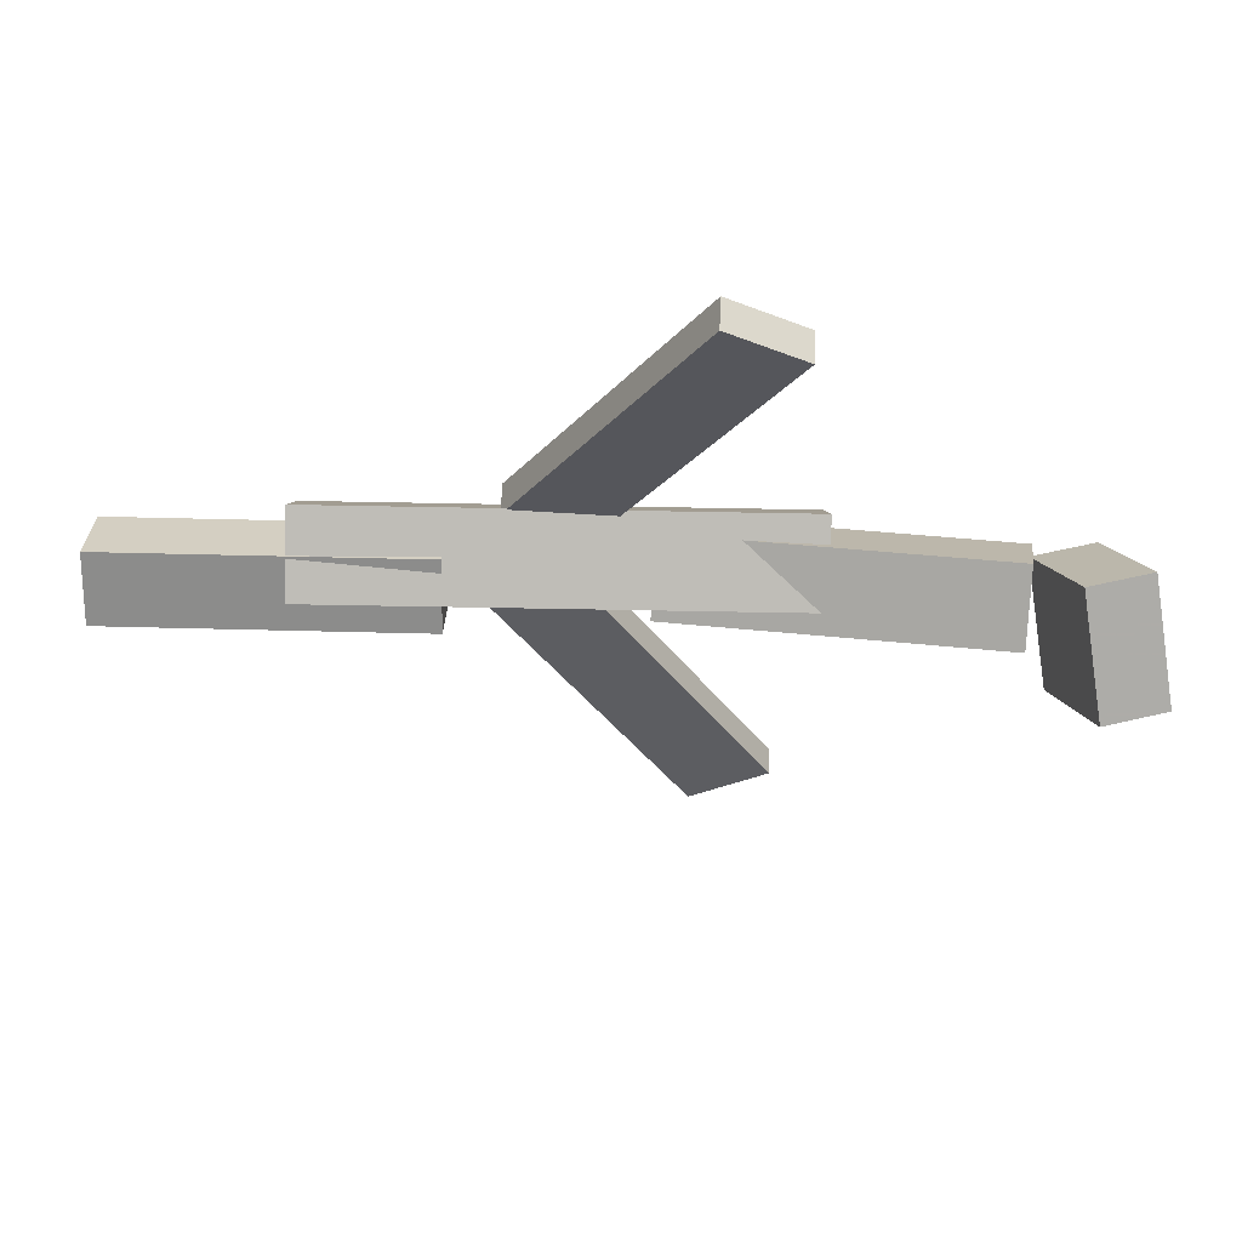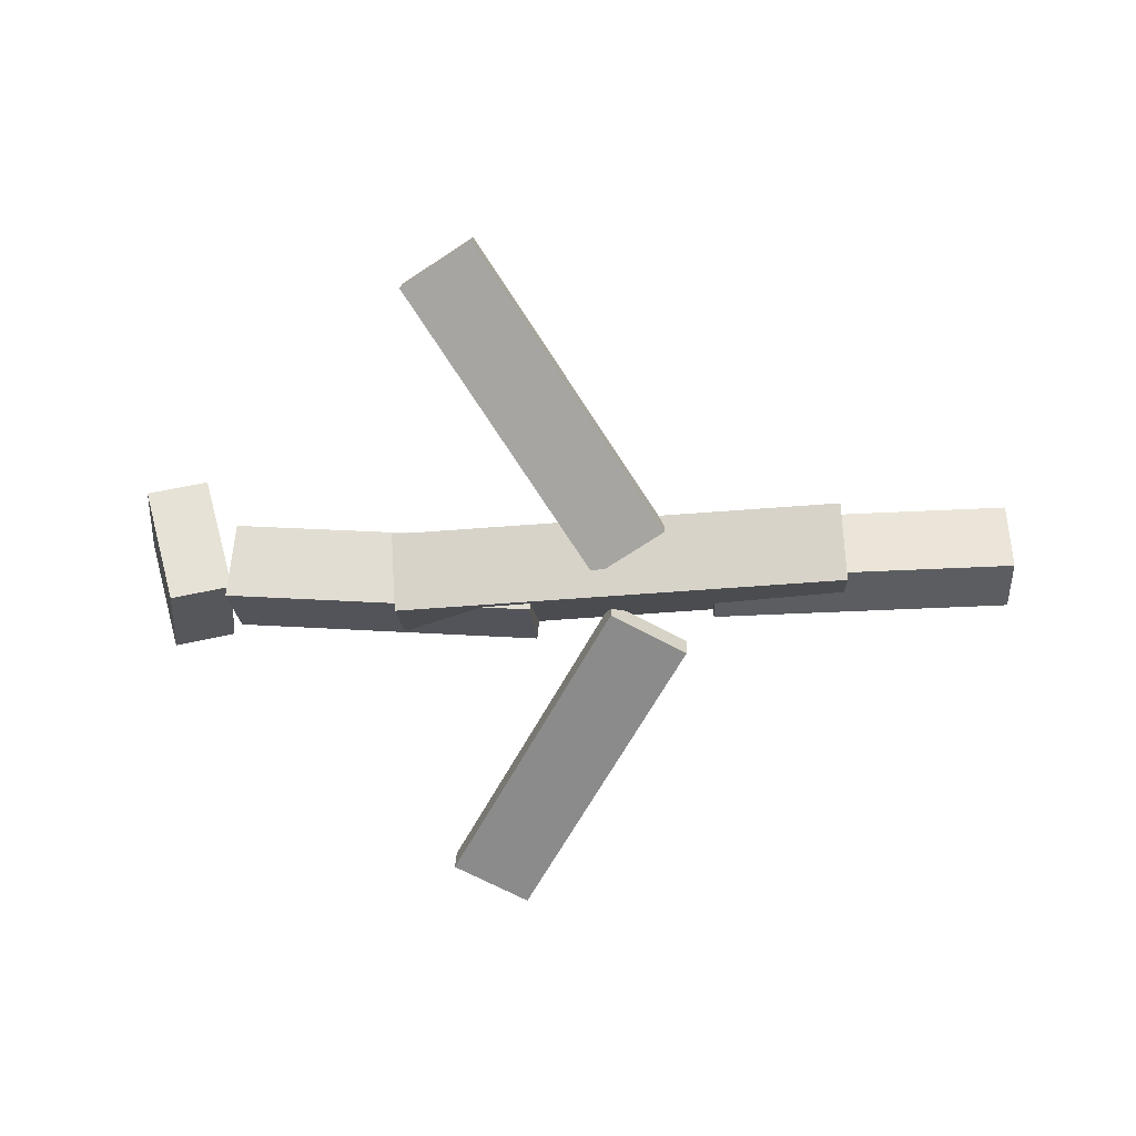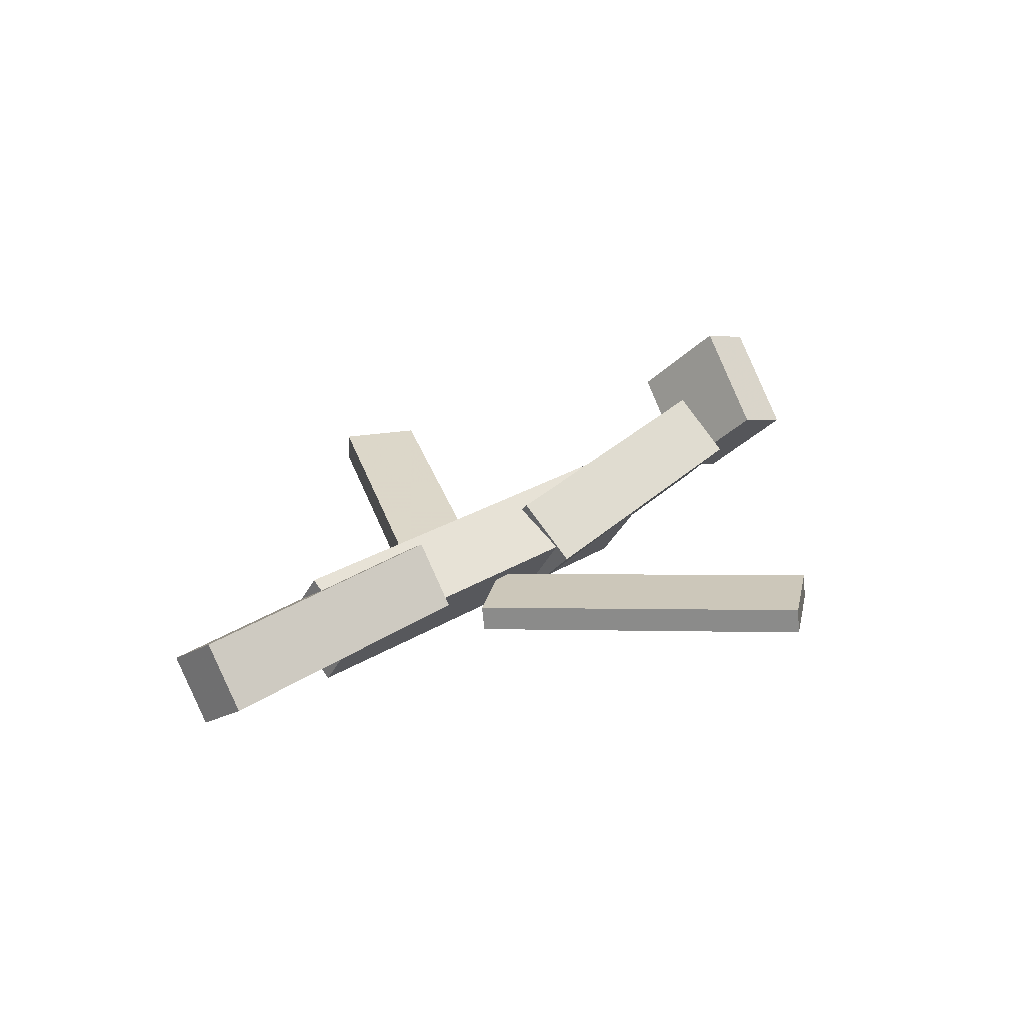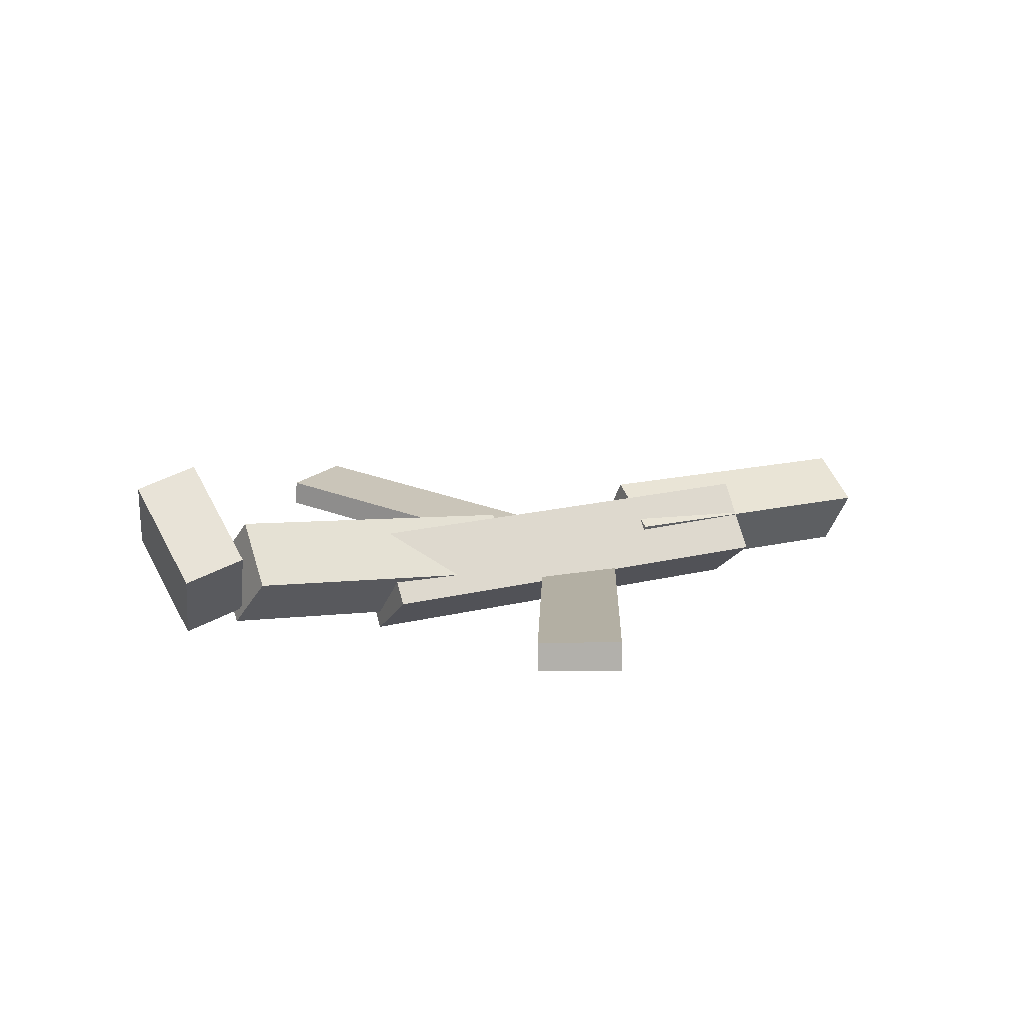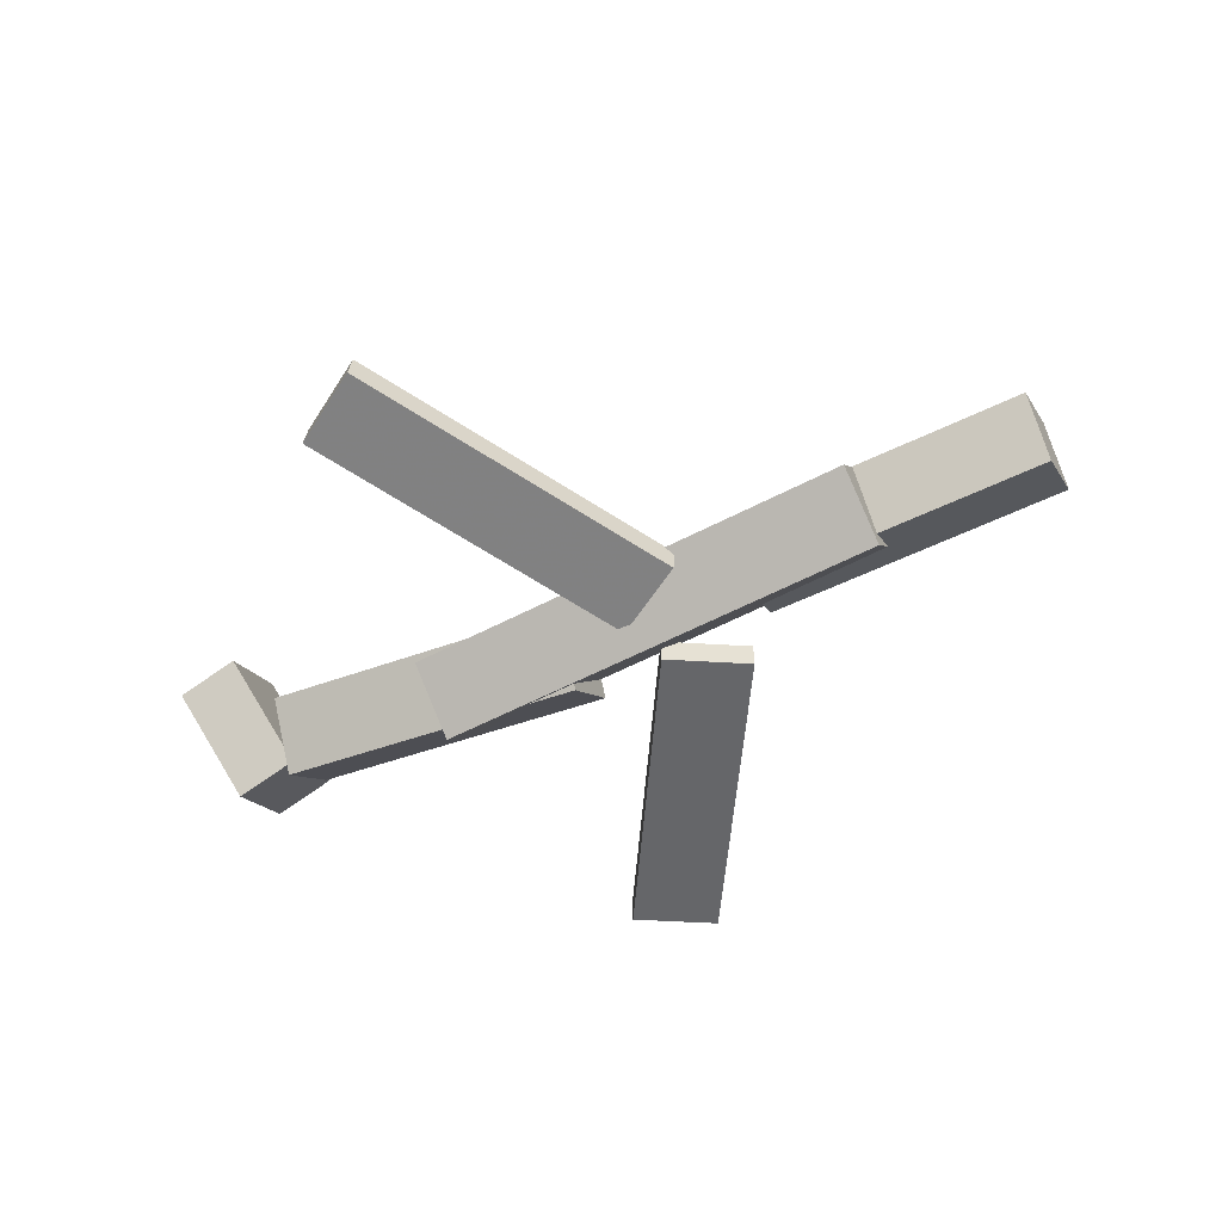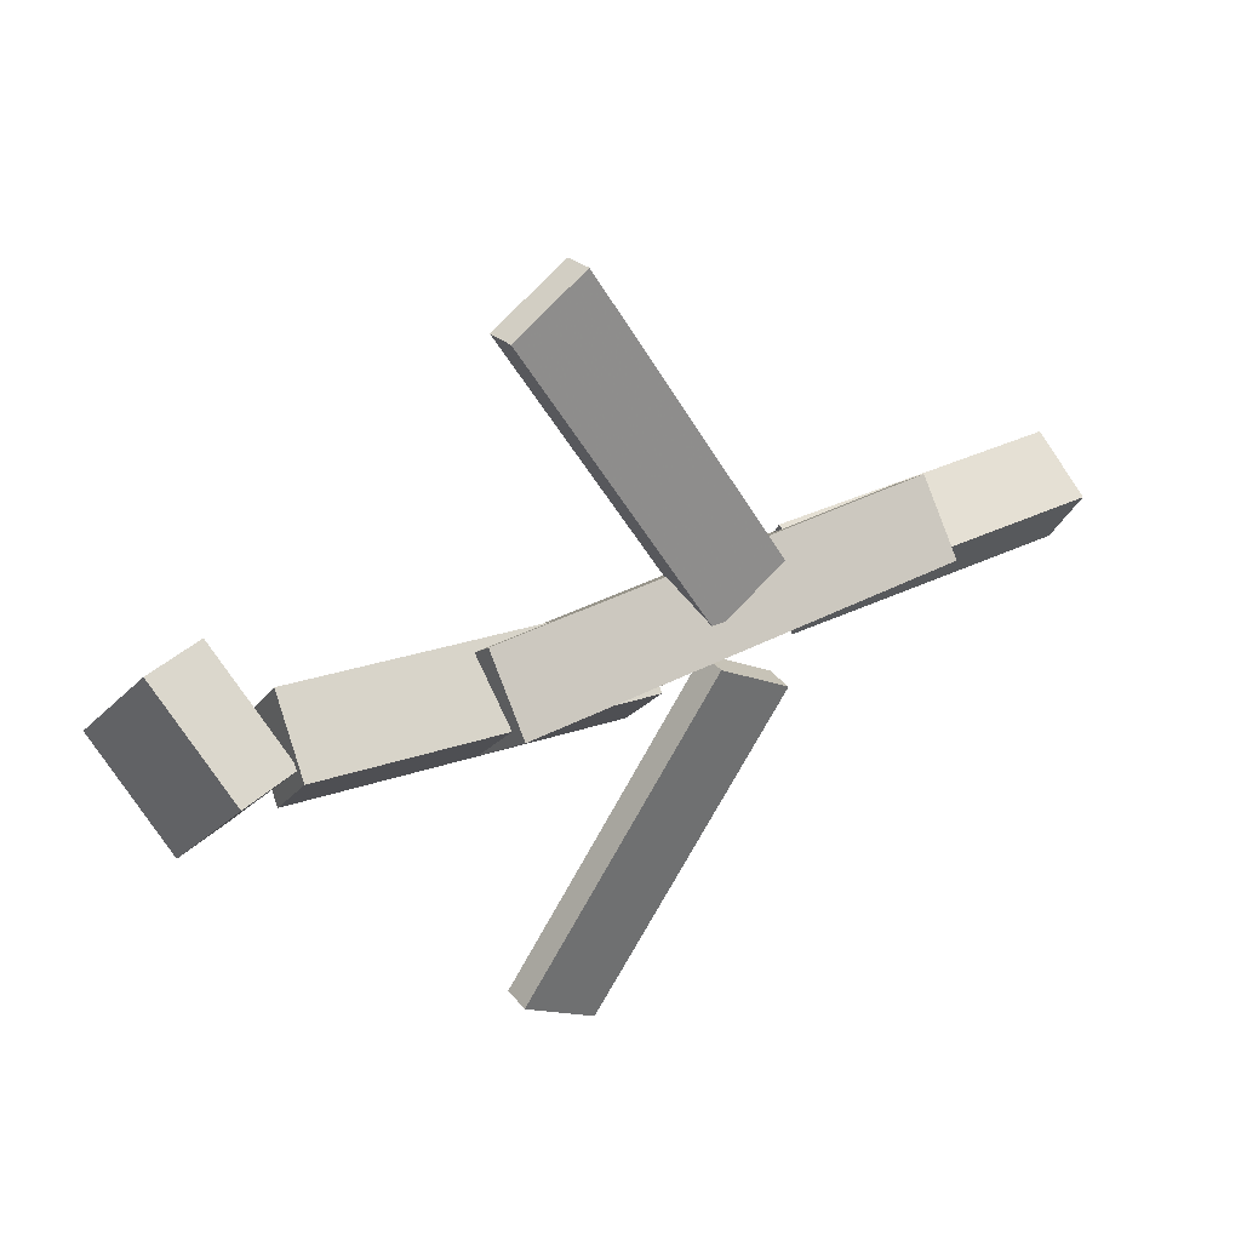
<metadata>
{"format":"obj","ext":"obj","renderer":"f3d","projection":"perspective","resolution":1024,"background":"white","views":[{"elev":58.8,"azim":-179.5,"up":"+Z"},{"elev":-69.3,"azim":3.3,"up":"+Y"},{"elev":24.8,"azim":133.4,"up":"+Y"},{"elev":16.6,"azim":-28.5,"up":"+Y"},{"elev":-57.4,"azim":27.6,"up":"+Y"},{"elev":31.7,"azim":-36.5,"up":"+Z"}]}
</metadata>
<code>
v 0.08519 -0.0601 -0.06163
v 0.02404 -0.06122 -0.02399
v 0.08438 -0.08161 -0.06358
v 0.02323 -0.08273 -0.02595
v -0.06301 -0.03274 -0.3016
v -0.1242 -0.03386 -0.264
v -0.06382 -0.05425 -0.3036
v -0.125 -0.05537 -0.2659
f 1.0 7.0 5.0
f 1.0 3.0 7.0
f 1.0 4.0 3.0
f 1.0 2.0 4.0
f 3.0 8.0 7.0
f 3.0 4.0 8.0
f 5.0 7.0 8.0
f 5.0 8.0 6.0
f 1.0 5.0 6.0
f 1.0 6.0 2.0
f 2.0 6.0 8.0
f 2.0 8.0 4.0
v -0.1525 -0.06518 0.04918
v 0.2151 -0.06564 0.05517
v -0.1518 -0.01079 0.009673
v 0.2158 -0.01124 0.01566
v -0.1517 -0.1034 -0.003371
v 0.2159 -0.1038 0.002616
v -0.151 -0.04897 -0.04288
v 0.2166 -0.04942 -0.03689
f 9.0 15.0 13.0
f 9.0 11.0 15.0
f 9.0 12.0 11.0
f 9.0 10.0 12.0
f 11.0 16.0 15.0
f 11.0 12.0 16.0
f 13.0 15.0 16.0
f 13.0 16.0 14.0
f 9.0 13.0 14.0
f 9.0 14.0 10.0
f 10.0 14.0 16.0
f 10.0 16.0 12.0
v -0.2907 -0.02732 -0.03829
v -0.2936 -0.07059 0.005405
v -0.2826 0.01737 0.006516
v -0.2855 -0.0259 0.05021
v -0.03925 -0.05884 -0.05273
v -0.04217 -0.1021 -0.009032
v -0.03108 -0.01415 -0.007921
v -0.03399 -0.05742 0.03577
f 17.0 23.0 21.0
f 17.0 19.0 23.0
f 17.0 20.0 19.0
f 17.0 18.0 20.0
f 19.0 24.0 23.0
f 19.0 20.0 24.0
f 21.0 23.0 24.0
f 21.0 24.0 22.0
f 17.0 21.0 22.0
f 17.0 22.0 18.0
f 18.0 22.0 24.0
f 18.0 24.0 20.0
v 0.3542 -0.03996 0.03443
v 0.3546 -0.009623 -0.01219
v 0.1103 -0.03491 0.03581
v 0.1107 -0.004573 -0.01082
v 0.353 -0.09002 0.001842
v 0.3534 -0.05968 -0.04478
v 0.1091 -0.08497 0.003218
v 0.1094 -0.05463 -0.0434
f 25.0 31.0 29.0
f 25.0 27.0 31.0
f 25.0 28.0 27.0
f 25.0 26.0 28.0
f 27.0 32.0 31.0
f 27.0 28.0 32.0
f 29.0 31.0 32.0
f 29.0 32.0 30.0
f 25.0 29.0 30.0
f 25.0 30.0 26.0
f 26.0 30.0 32.0
f 26.0 32.0 28.0
v -0.3048 0.007269 -0.06028
v -0.3537 -0.006487 -0.06282
v -0.3275 0.07532 0.009447
v -0.3765 0.06156 0.006904
v -0.2899 -0.0583 0.008549
v -0.3389 -0.07205 0.006006
v -0.3127 0.009754 0.07828
v -0.3616 -0.004003 0.07573
f 33.0 39.0 37.0
f 33.0 35.0 39.0
f 33.0 36.0 35.0
f 33.0 34.0 36.0
f 35.0 40.0 39.0
f 35.0 36.0 40.0
f 37.0 39.0 40.0
f 37.0 40.0 38.0
f 33.0 37.0 38.0
f 33.0 38.0 34.0
f 34.0 38.0 40.0
f 34.0 40.0 36.0
v 0.07021 -0.08958 0.04698
v 0.01148 -0.09044 0.01281
v 0.07111 -0.06554 0.04484
v 0.01238 -0.0664 0.01067
v -0.07024 -0.06291 0.2877
v -0.129 -0.06377 0.2536
v -0.06935 -0.03887 0.2856
v -0.1281 -0.03972 0.2514
f 41.0 47.0 45.0
f 41.0 43.0 47.0
f 41.0 44.0 43.0
f 41.0 42.0 44.0
f 43.0 48.0 47.0
f 43.0 44.0 48.0
f 45.0 47.0 48.0
f 45.0 48.0 46.0
f 41.0 45.0 46.0
f 41.0 46.0 42.0
f 42.0 46.0 48.0
f 42.0 48.0 44.0

</code>
